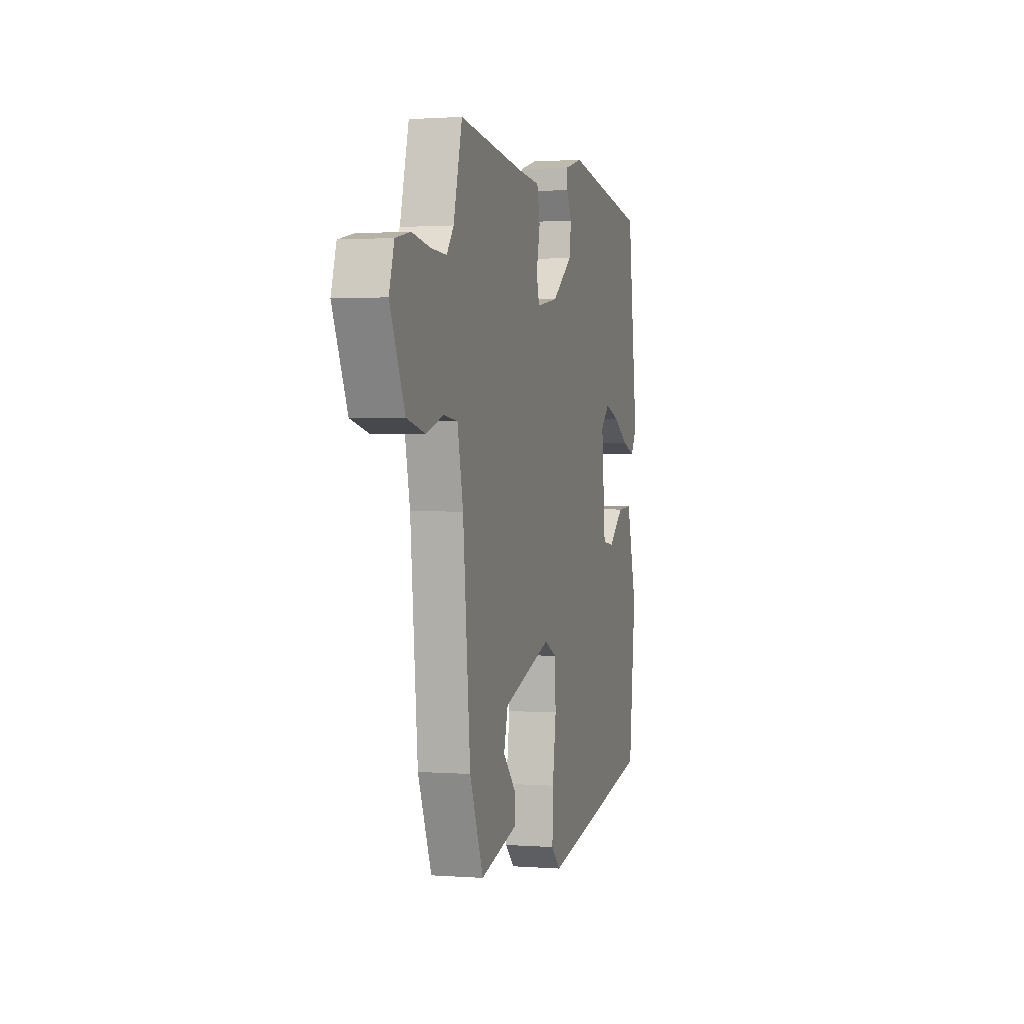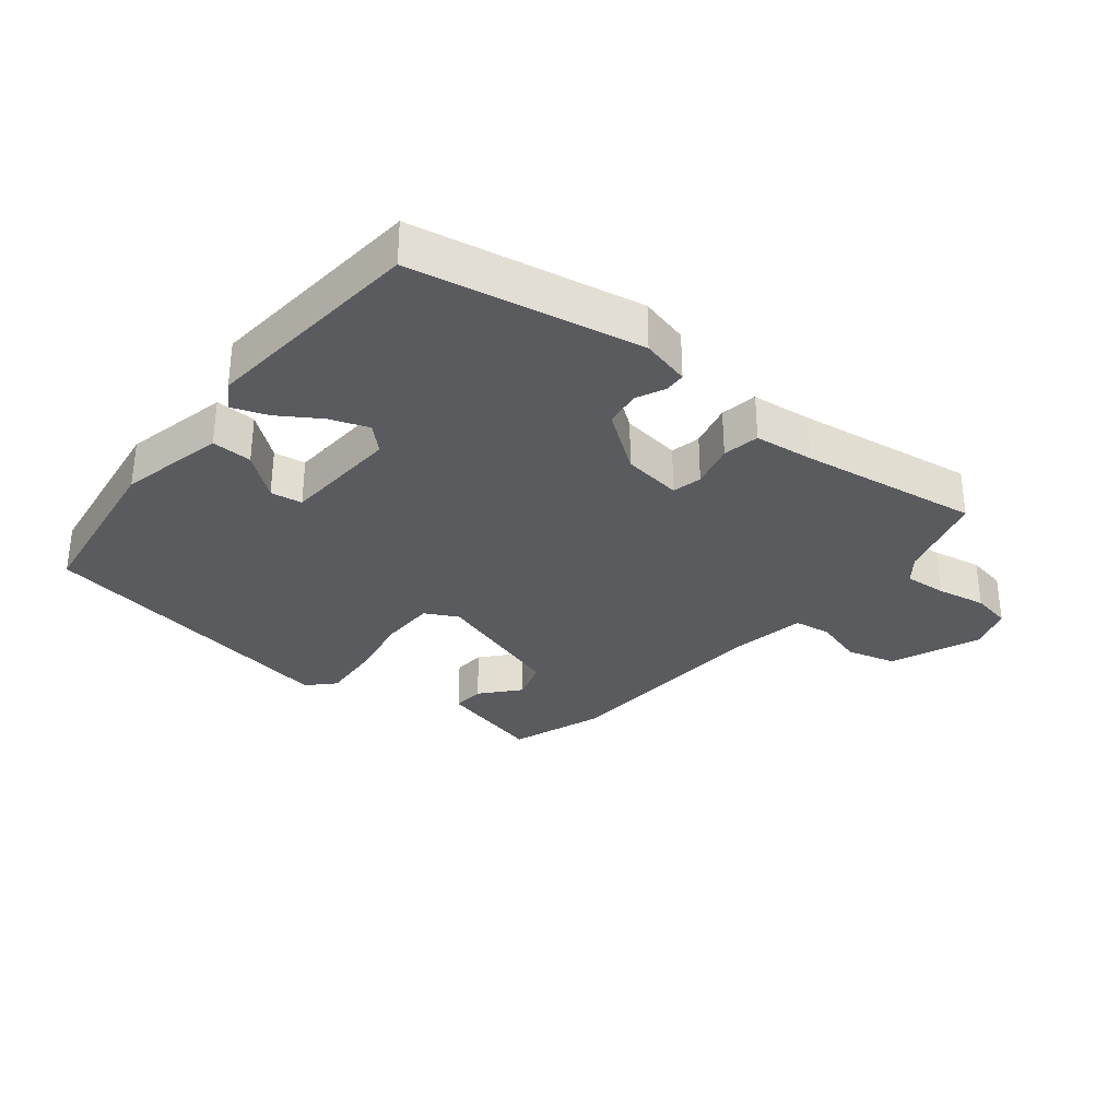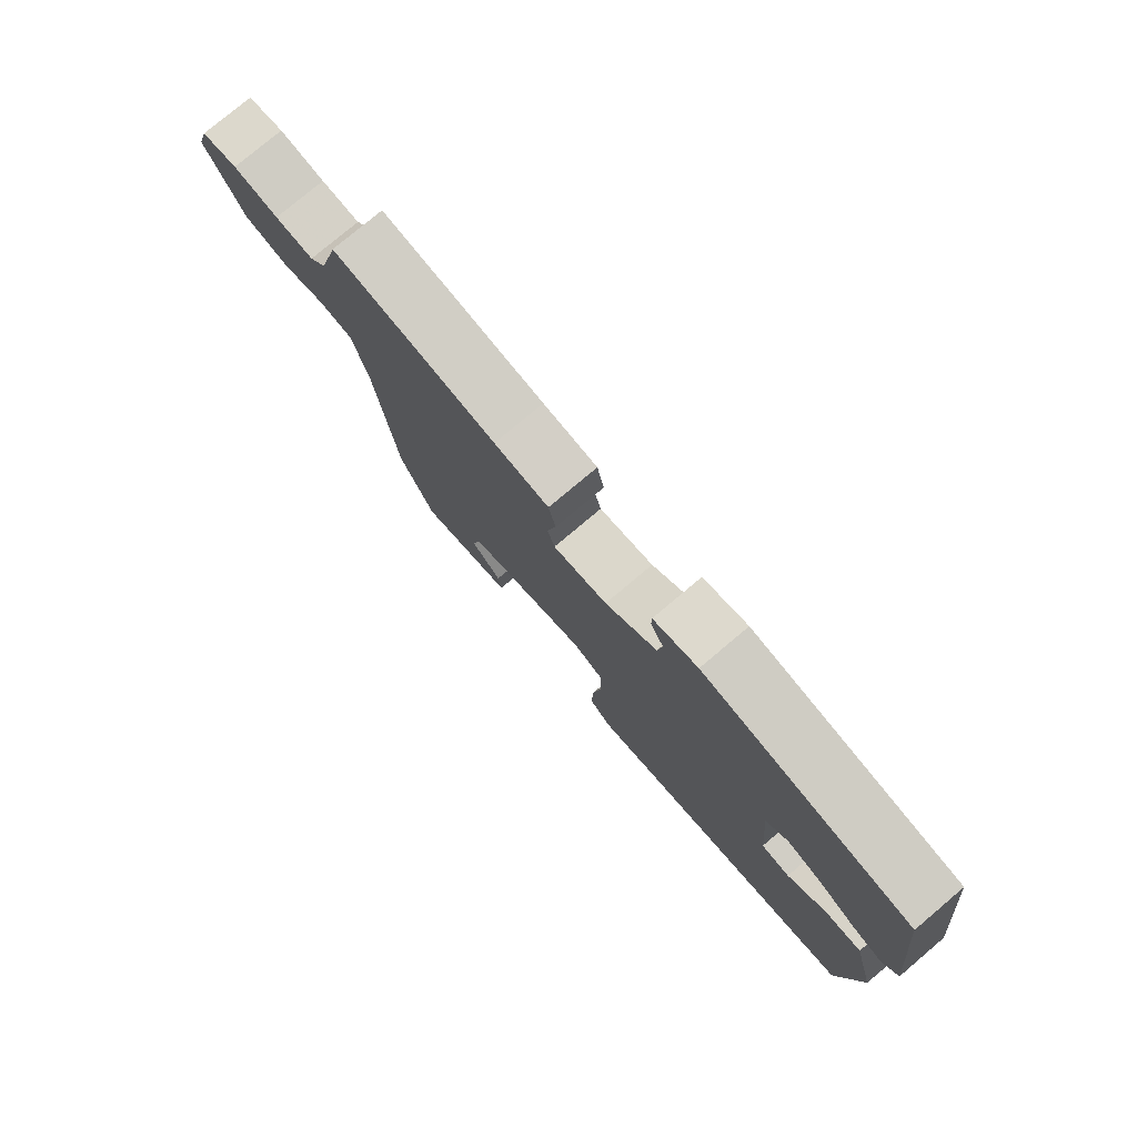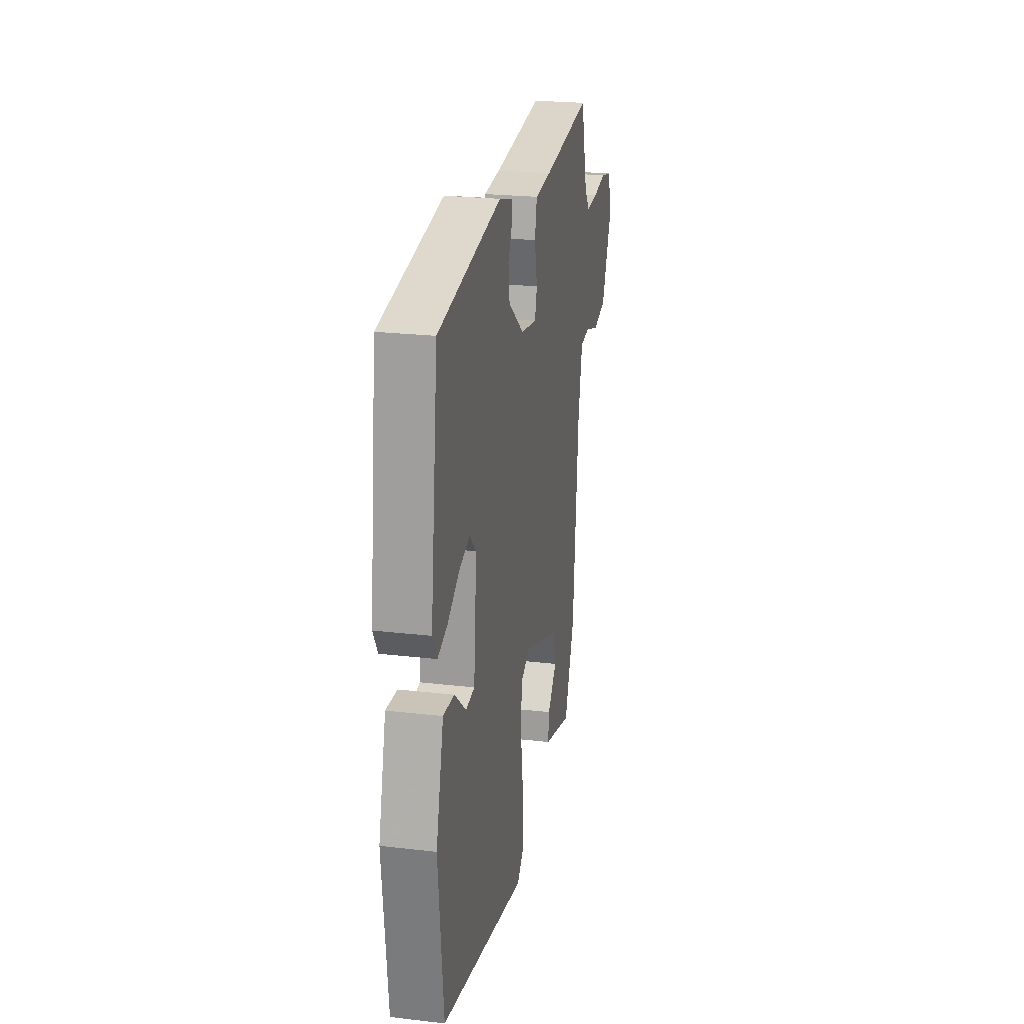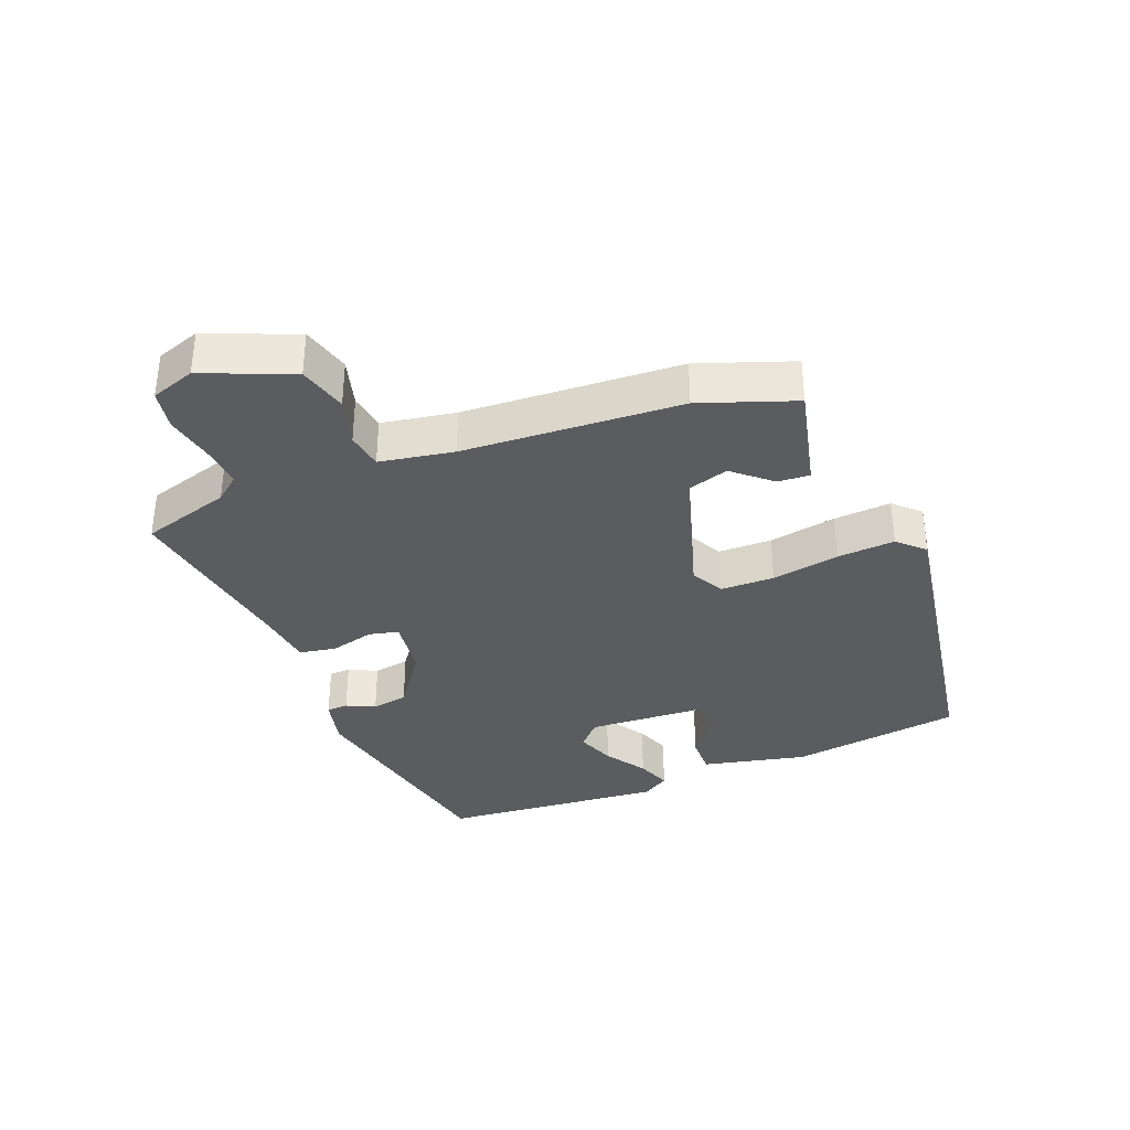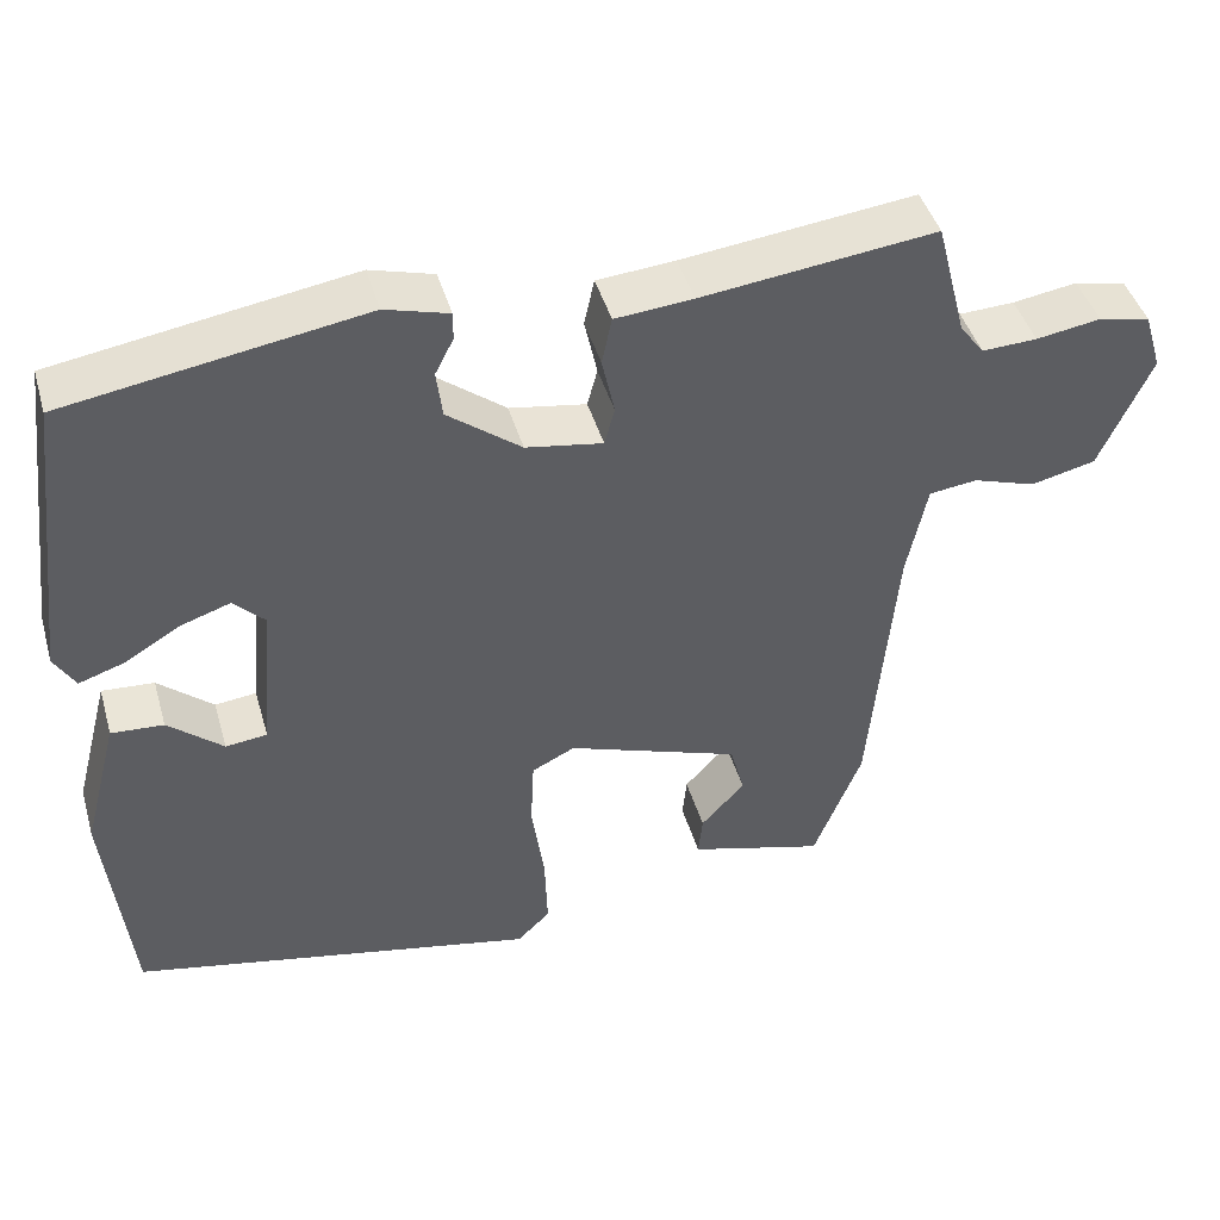
<metadata>
{"format":"obj","ext":"obj","renderer":"f3d","projection":"perspective","resolution":1024,"background":"white","views":[{"elev":1.3,"azim":105.5,"up":"+Z"},{"elev":-32.0,"azim":-37.2,"up":"+Y"},{"elev":78.2,"azim":-130.1,"up":"+Z"},{"elev":23.4,"azim":-78.9,"up":"+Z"},{"elev":-35.1,"azim":113.6,"up":"+Y"},{"elev":43.9,"azim":-15.9,"up":"+Z"}]}
</metadata>
<code>
v -0.506 0.07 -0.416
v -0.535 0.07 -0.15
v -0.493 0.07 0.01
v -0.431 0.07 0.006
v -0.366 0.07 -0.049
v -0.317 0.07 -0.043
v -0.301 0.07 0.137
v -0.338 0.07 0.174
v -0.398 0.07 0.154
v -0.463 0.07 0.115
v -0.517 0.07 0.097
v -0.542 0.07 0.139
v -0.5 0.07 0.483
v -0.148 0.07 0.54
v -0.073 0.07 0.519
v -0.073 0.07 0.486
v -0.095 0.07 0.443
v -0.088 0.07 0.387
v -0.001 0.07 0.32
v 0.09 0.07 0.305
v 0.102 0.07 0.35
v 0.087 0.07 0.419
v 0.099 0.07 0.475
v 0.191 0.07 0.483
v 0.467 0.07 0.516
v 0.503 0.07 0.377
v 0.532 0.07 0.338
v 0.597 0.07 0.341
v 0.673 0.07 0.353
v 0.734 0.07 0.34
v 0.755 0.07 0.271
v 0.694 0.07 0.136
v 0.618 0.07 0.118
v 0.544 0.07 0.142
v 0.487 0.07 0.135
v 0.463 0.07 0.022
v 0.432 0.07 -0.313
v 0.375 0.07 -0.456
v 0.215 0.07 -0.412
v 0.22 0.07 -0.363
v 0.272 0.07 -0.307
v 0.255 0.07 -0.244
v 0.05 0.07 -0.173
v -0.001 0.07 -0.198
v -0.005 0.07 -0.281
v 0.01 0.07 -0.386
v 0.013 0.07 -0.475
v -0.026 0.07 -0.513
v -0.506 0 -0.416
v -0.535 0 -0.15
v -0.493 0 0.01
v -0.431 0 0.006
v -0.366 0 -0.049
v -0.317 0 -0.043
v -0.301 0 0.137
v -0.338 0 0.174
v -0.398 0 0.154
v -0.463 0 0.115
v -0.517 0 0.097
v -0.542 0 0.139
v -0.5 0 0.483
v -0.148 0 0.54
v -0.073 0 0.519
v -0.073 0 0.486
v -0.095 0 0.443
v -0.088 0 0.387
v -0.001 0 0.32
v 0.09 0 0.305
v 0.102 0 0.35
v 0.087 0 0.419
v 0.099 0 0.475
v 0.191 0 0.483
v 0.467 0 0.516
v 0.503 0 0.377
v 0.532 0 0.338
v 0.597 0 0.341
v 0.673 0 0.353
v 0.734 0 0.34
v 0.755 0 0.271
v 0.694 0 0.136
v 0.618 0 0.118
v 0.544 0 0.142
v 0.487 0 0.135
v 0.463 0 0.022
v 0.432 0 -0.313
v 0.375 0 -0.456
v 0.215 0 -0.412
v 0.22 0 -0.363
v 0.272 0 -0.307
v 0.255 0 -0.244
v 0.05 0 -0.173
v -0.001 0 -0.198
v -0.005 0 -0.281
v 0.01 0 -0.386
v 0.013 0 -0.475
v -0.026 0 -0.513
f 1 2 3
f 48 1 3
f 47 48 3
f 46 47 3
f 45 46 3
f 39 40 41
f 38 39 41
f 37 38 41
f 36 37 41 42
f 35 36 42 43
f 32 33 34
f 31 32 34
f 30 31 34
f 29 30 34
f 28 29 34
f 27 28 34 35
f 35 43 44
f 27 35 44
f 26 27 44
f 21 22 23 24
f 25 26 44
f 24 25 44
f 21 24 44
f 20 21 44
f 15 16 17
f 14 15 17
f 13 14 17
f 12 13 17
f 11 12 17
f 10 11 17
f 9 10 17
f 8 9 17 18
f 7 8 18 19
f 3 4 5
f 45 3 5
f 44 45 5 6
f 19 20 44
f 7 19 44
f 6 7 44
f 51 50 49
f 51 49 96
f 51 96 95
f 51 95 94
f 51 94 93
f 89 88 87
f 89 87 86
f 89 86 85
f 90 89 85 84
f 91 90 84 83
f 82 81 80
f 82 80 79
f 82 79 78
f 82 78 77
f 82 77 76
f 83 82 76 75
f 92 91 83
f 92 83 75
f 92 75 74
f 72 71 70 69
f 92 74 73
f 92 73 72
f 92 72 69
f 92 69 68
f 65 64 63
f 65 63 62
f 65 62 61
f 65 61 60
f 65 60 59
f 65 59 58
f 65 58 57
f 66 65 57 56
f 67 66 56 55
f 53 52 51
f 53 51 93
f 54 53 93 92
f 92 68 67
f 92 67 55
f 92 55 54
f 1 49 50 2
f 2 50 51 3
f 3 51 52 4
f 4 52 53 5
f 5 53 54 6
f 6 54 55 7
f 7 55 56 8
f 8 56 57 9
f 9 57 58 10
f 10 58 59 11
f 11 59 60 12
f 12 60 61 13
f 13 61 62 14
f 14 62 63 15
f 15 63 64 16
f 16 64 65 17
f 17 65 66 18
f 18 66 67 19
f 19 67 68 20
f 20 68 69 21
f 21 69 70 22
f 22 70 71 23
f 23 71 72 24
f 24 72 73 25
f 25 73 74 26
f 26 74 75 27
f 27 75 76 28
f 28 76 77 29
f 29 77 78 30
f 30 78 79 31
f 31 79 80 32
f 32 80 81 33
f 33 81 82 34
f 34 82 83 35
f 35 83 84 36
f 36 84 85 37
f 37 85 86 38
f 38 86 87 39
f 39 87 88 40
f 40 88 89 41
f 41 89 90 42
f 42 90 91 43
f 43 91 92 44
f 44 92 93 45
f 45 93 94 46
f 46 94 95 47
f 47 95 96 48
f 48 96 49 1

</code>
